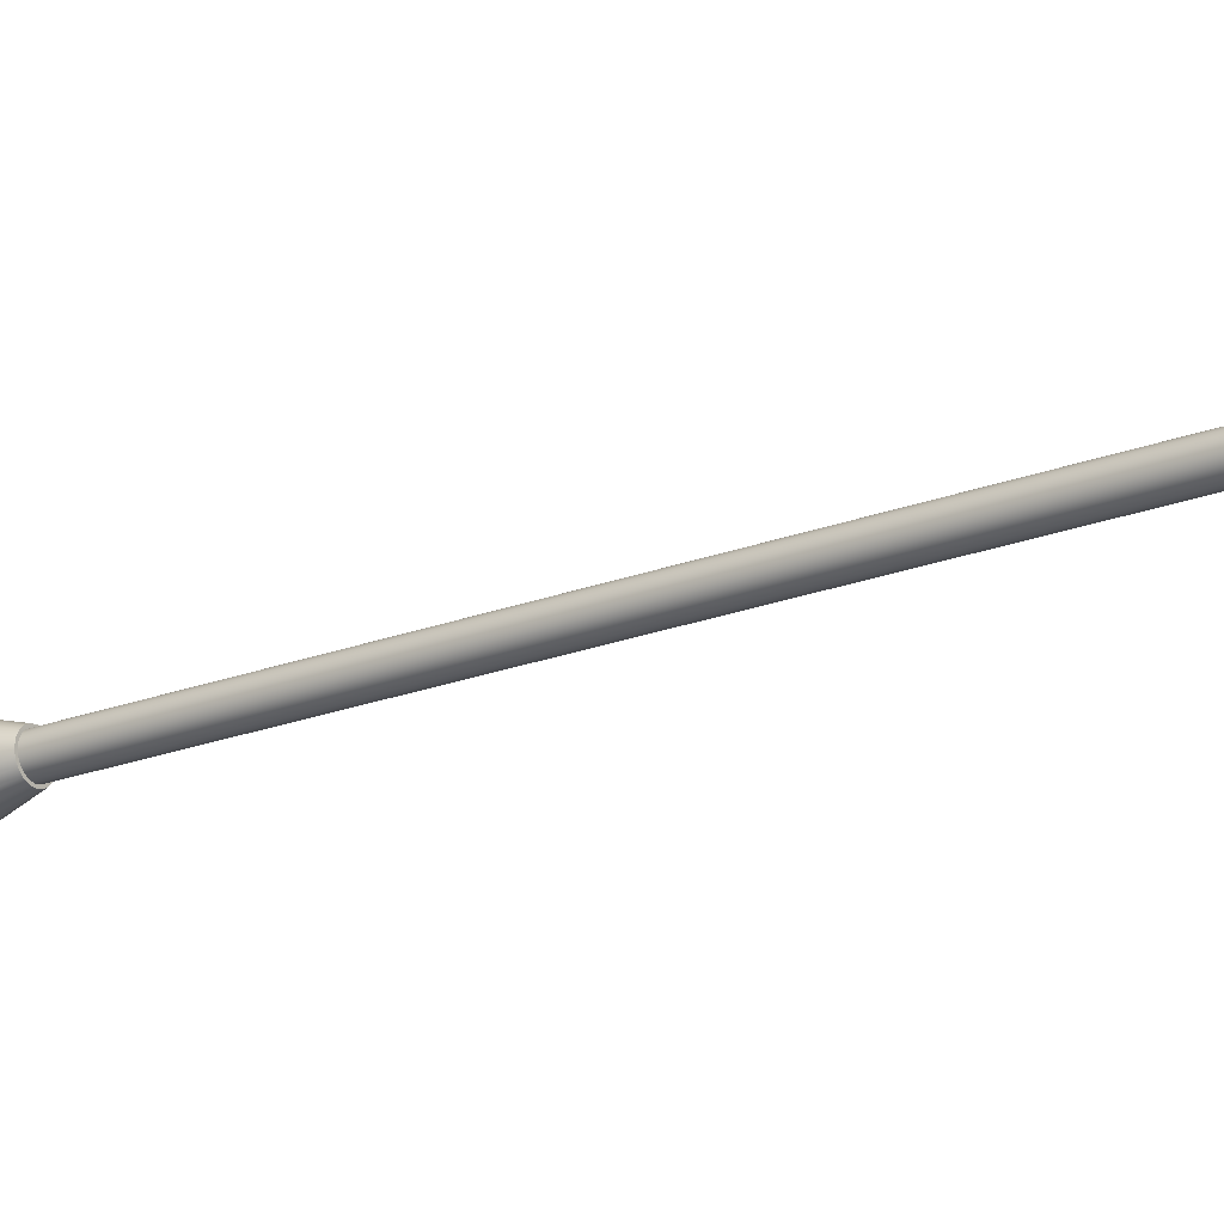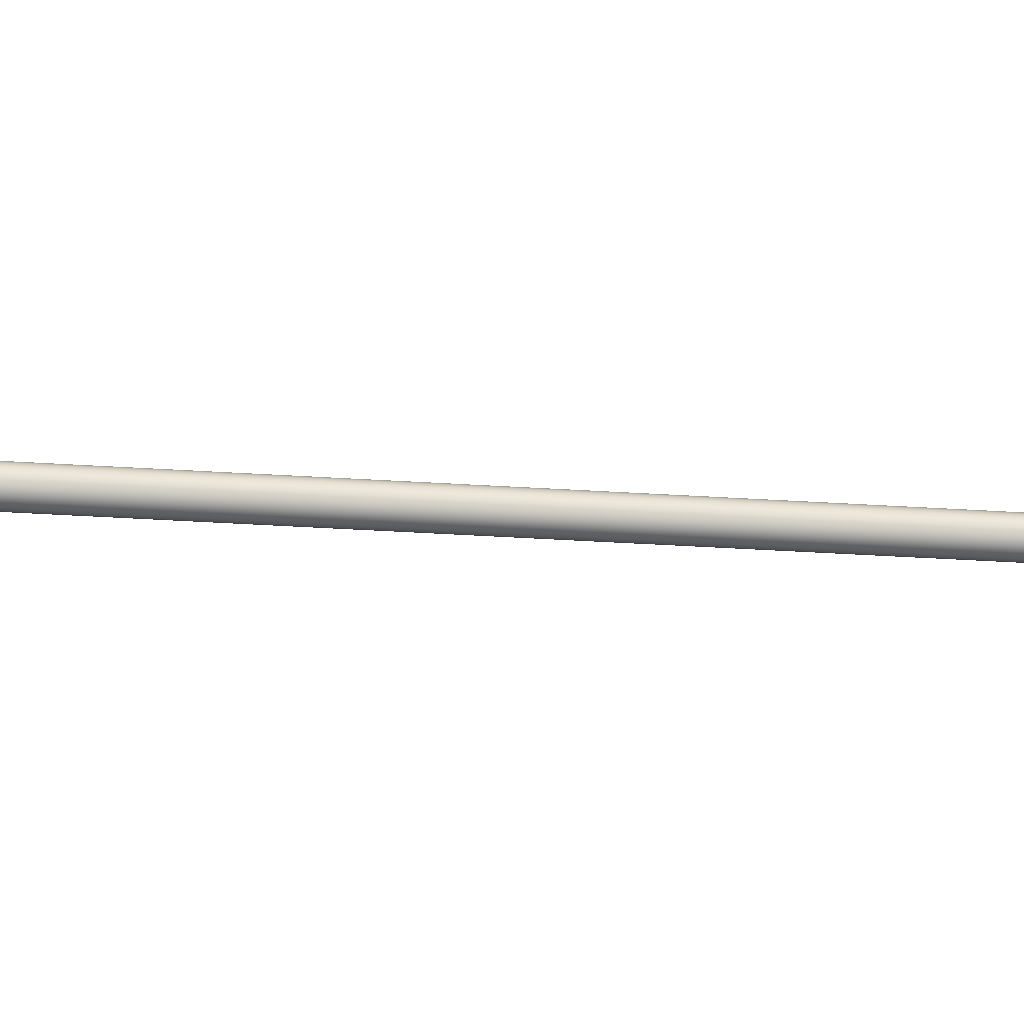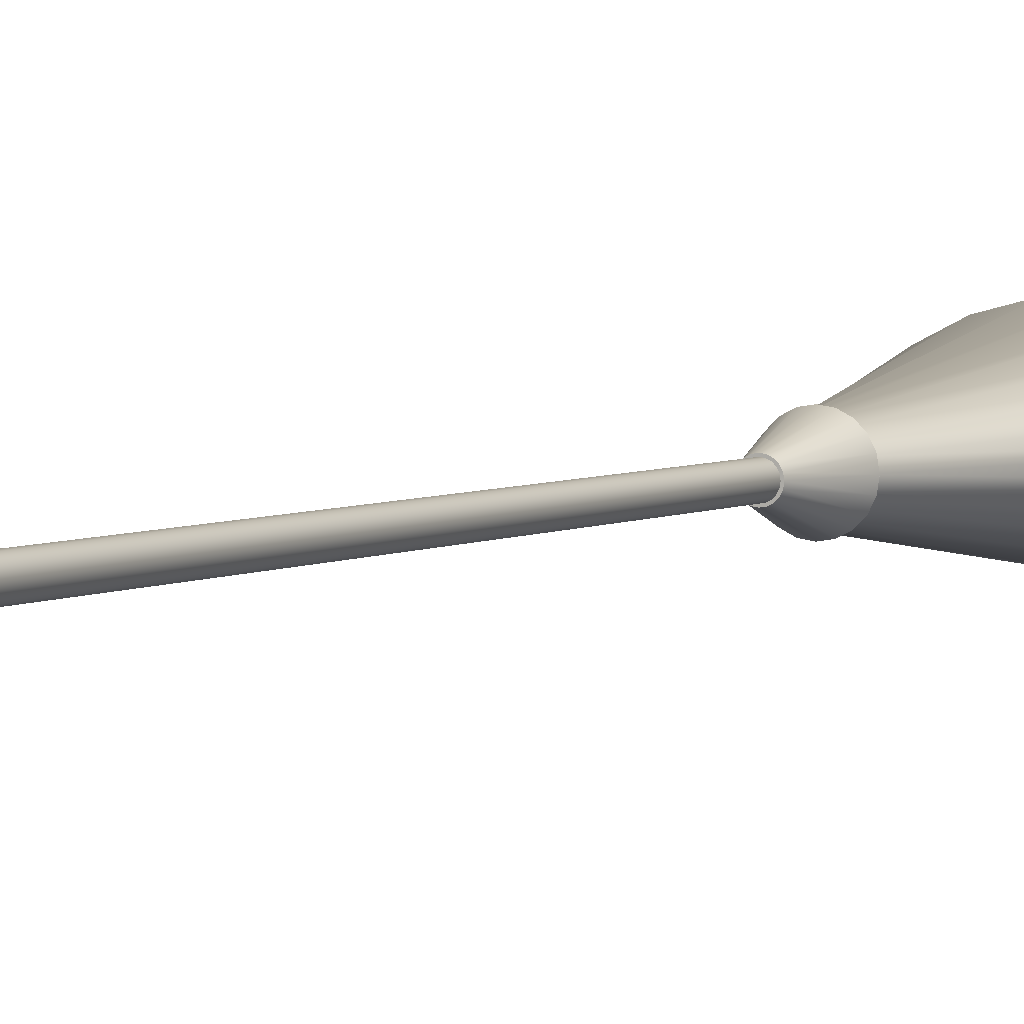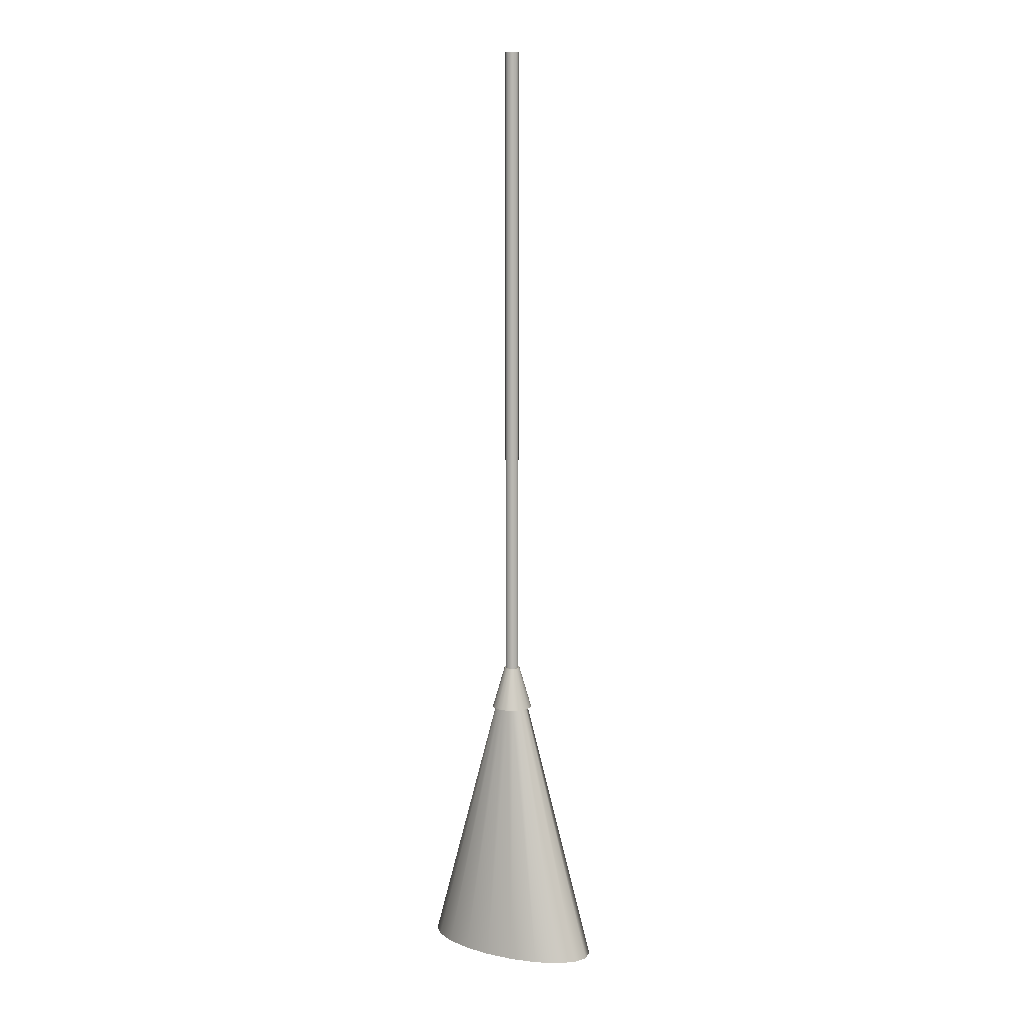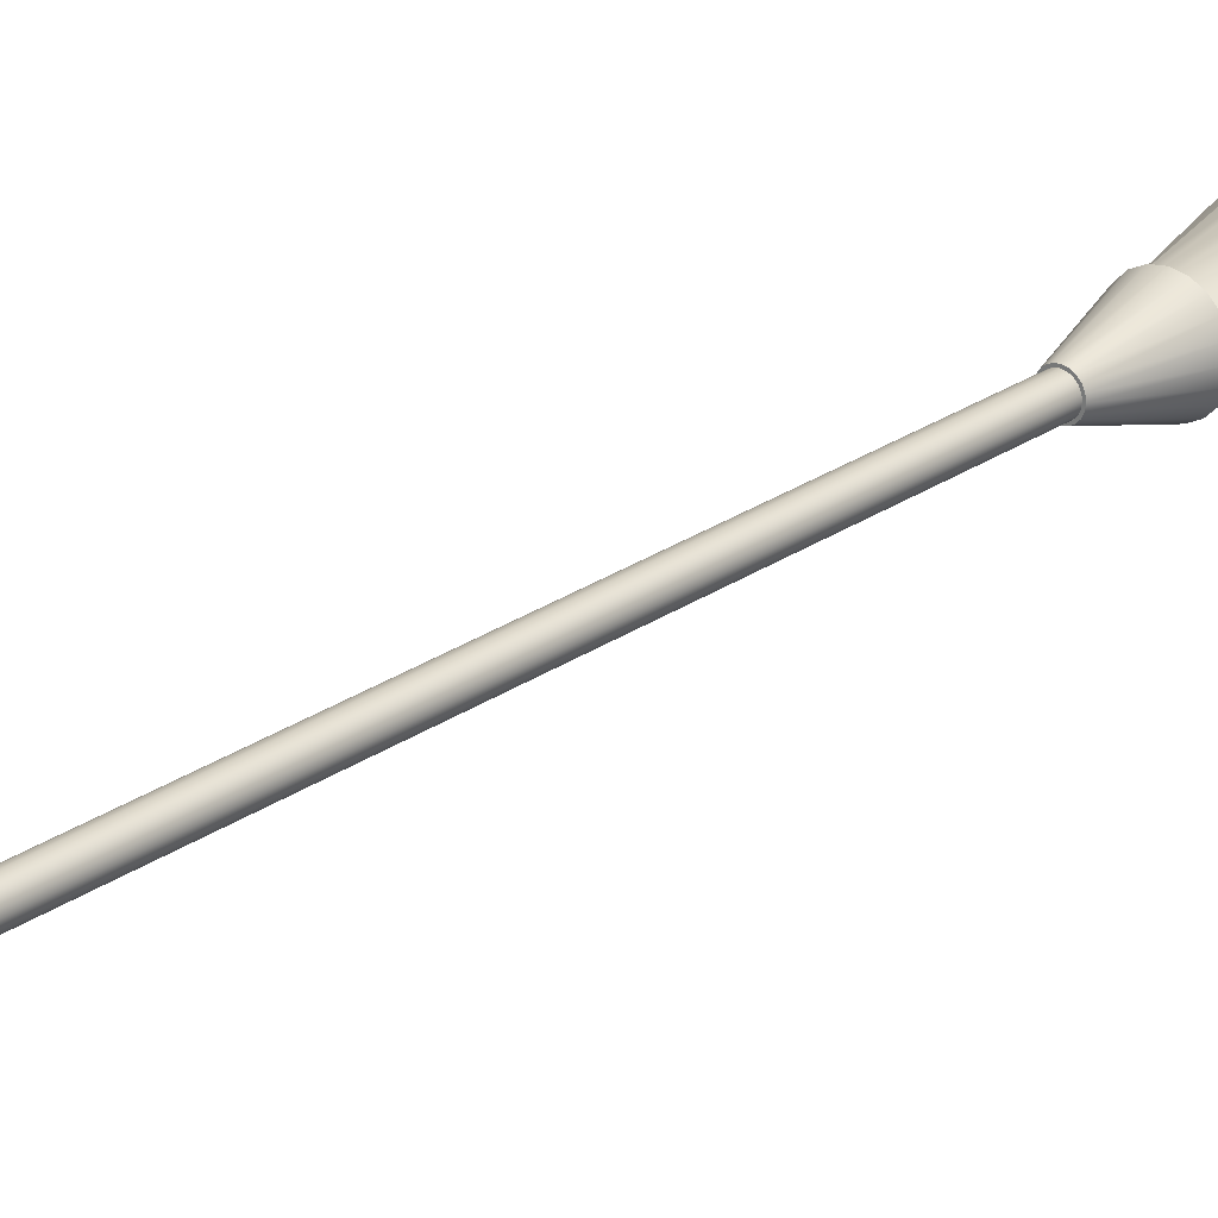
<metadata>
{"format":"obj","ext":"obj","renderer":"f3d","projection":"perspective","resolution":1024,"background":"white","views":[{"elev":-20.4,"azim":125.7,"up":"+Z"},{"elev":-33.4,"azim":-95.2,"up":"+Z"},{"elev":3.5,"azim":-154.6,"up":"+Z"},{"elev":8.2,"azim":33.4,"up":"+Y"},{"elev":23.8,"azim":-139.7,"up":"+Z"}]}
</metadata>
<code>
g default
v -15.64 -0.83 5.281
v -15.71 -0.83 5.213
v -15.96 -0.83 5.124
v -16.11 -0.83 5.112
v -16.25 -0.83 5.124
v -16.39 -0.83 5.159
v -16.5 -0.83 5.213
v -16.57 -0.83 5.281
v -16.59 -0.83 5.357
v -16.57 -0.83 5.432
v -16.5 -0.83 5.501
v -16.39 -0.83 5.555
v -16.25 -0.83 5.59
v -16.11 -0.83 5.602
v -15.96 -0.83 5.59
v -15.82 -0.83 5.555
v -15.71 -0.83 5.501
v -15.64 -0.83 5.432
v -15.62 -0.83 5.357
v -16.07 4.039 5.346
v -16.08 4.039 5.336
v -16.08 4.039 5.328
v -16.09 4.039 5.323
v -16.11 4.039 5.322
v -16.12 4.039 5.323
v -16.13 4.039 5.328
v -16.13 4.039 5.336
v -16.14 4.039 5.346
v -16.14 4.039 5.357
v -16.14 4.039 5.368
v -16.13 4.039 5.378
v -16.13 4.039 5.385
v -16.12 4.039 5.39
v -16.11 4.039 5.392
v -16.09 4.039 5.39
v -16.08 4.039 5.385
v -16.08 4.039 5.378
v -16.07 4.039 5.368
v -16.07 4.039 5.357
v -16.11 -0.83 5.357
v -16.11 4.039 5.357
v -16.18 0.5215 5.41
v -16.19 0.5215 5.385
v -16.19 0.5215 5.357
v -16.19 0.5215 5.329
v -16.18 0.5215 5.304
v -16.16 0.5215 5.284
v -16.13 0.5215 5.271
v -16.11 0.5215 5.267
v -16.08 0.5215 5.271
v -16.05 0.5215 5.284
v -16.03 0.5215 5.304
v -16.02 0.5215 5.329
v -16.02 0.5215 5.357
v -16.02 0.5215 5.385
v -16.03 0.5215 5.41
v -16.05 0.5215 5.43
v -16.08 0.5215 5.442
v -16.11 0.5215 5.447
v -16.13 0.5215 5.442
v -16.16 0.5215 5.43
v -16.13 0.7408 5.378
v -16.14 0.7408 5.368
v -16.14 0.7408 5.357
v -16.14 0.7408 5.346
v -16.13 0.7408 5.336
v -16.13 0.7408 5.328
v -16.12 0.7408 5.323
v -16.11 0.7408 5.322
v -16.09 0.7408 5.323
v -16.08 0.7408 5.328
v -16.08 0.7408 5.336
v -16.07 0.7408 5.346
v -16.07 0.7408 5.357
v -16.07 0.7408 5.368
v -16.08 0.7408 5.378
v -16.08 0.7408 5.385
v -16.09 0.7408 5.39
v -16.11 0.7408 5.392
v -16.12 0.7408 5.39
v -16.13 0.7408 5.385
v -16.19 0.5215 5.419
v -16.21 0.5215 5.389
v -16.14 0.7408 5.381
v -16.14 0.7408 5.37
v -16.21 0.5215 5.357
v -16.15 0.7408 5.357
v -16.21 0.5215 5.324
v -16.14 0.7408 5.344
v -16.19 0.5215 5.295
v -16.14 0.7408 5.333
v -16.17 0.5215 5.272
v -16.13 0.7408 5.323
v -16.14 0.5215 5.257
v -16.12 0.7408 5.318
v -16.11 0.5215 5.252
v -16.11 0.7408 5.316
v -16.07 0.5215 5.257
v -16.09 0.7408 5.318
v -16.04 0.5215 5.272
v -16.08 0.7408 5.323
v -16.02 0.5215 5.295
v -16.07 0.7408 5.333
v -16 0.5215 5.324
v -16.07 0.7408 5.344
v -16 0.5215 5.357
v -16.06 0.7408 5.357
v -16 0.5215 5.389
v -16.07 0.7408 5.37
v -16.02 0.5215 5.419
v -16.07 0.7408 5.381
v -16.04 0.5215 5.442
v -16.08 0.7408 5.39
v -16.07 0.5215 5.457
v -16.09 0.7408 5.396
v -16.11 0.5215 5.462
v -16.11 0.7408 5.398
v -16.14 0.5215 5.457
v -16.12 0.7408 5.396
v -16.17 0.5215 5.442
v -16.13 0.7408 5.39
g Janitor
f 51 52 53 1 2 3 50
f 3 4 49 50
f 4 5 48 49
f 5 6 47 48
f 6 7 46 47
f 7 8 45 46
f 8 9 44 45
f 9 10 43 44
f 10 11 42 43
f 11 12 61 42
f 12 13 60 61
f 13 14 59 60
f 14 15 58 59
f 15 16 57 58
f 16 17 56 57
f 17 18 55 56
f 18 19 54 55
f 19 1 53 54
f 3 2 40
f 4 3 40 5
f 6 5 40 7
f 8 7 40 9
f 10 9 40 11
f 12 11 40 13
f 14 13 40 15
f 16 15 40 17
f 18 17 40 19
f 1 19 40 2
f 41 20 21 22
f 41 22 23 24
f 41 24 25 26
f 41 26 27 28
f 41 28 29 30
f 41 30 31 32
f 41 32 33 34
f 41 34 35 36
f 41 36 37 38
f 41 38 39 20
f 83 82 84 85
f 86 83 85 87
f 88 86 87 89
f 90 88 89 91
f 92 90 91 93
f 94 92 93 95
f 96 94 95 97
f 98 96 97 99
f 100 98 99 101
f 102 100 101 103
f 104 102 103 105
f 106 104 105 107
f 108 106 107 109
f 110 108 109 111
f 112 110 111 113
f 114 112 113 115
f 116 114 115 117
f 118 116 117 119
f 120 118 119 121
f 82 120 121 84
f 63 62 31 30
f 64 63 30 29
f 65 64 29 28
f 66 65 28 27
f 67 66 27 26
f 68 67 26 25
f 69 68 25 24
f 70 69 24 23
f 71 70 23 22
f 72 71 22 21
f 73 72 21 20
f 74 73 20 39
f 75 74 39 38
f 76 75 38 37
f 77 76 37 36
f 78 77 36 35
f 79 78 35 34
f 80 79 34 33
f 81 80 33 32
f 62 81 32 31
f 43 42 82 83
f 62 63 85 84
f 44 43 83 86
f 63 64 87 85
f 45 44 86 88
f 64 65 89 87
f 46 45 88 90
f 65 66 91 89
f 47 46 90 92
f 66 67 93 91
f 48 47 92 94
f 67 68 95 93
f 49 48 94 96
f 68 69 97 95
f 50 49 96 98
f 69 70 99 97
f 51 50 98 100
f 70 71 101 99
f 52 51 100 102
f 71 72 103 101
f 53 52 102 104
f 72 73 105 103
f 54 53 104 106
f 73 74 107 105
f 55 54 106 108
f 74 75 109 107
f 56 55 108 110
f 75 76 111 109
f 57 56 110 112
f 76 77 113 111
f 58 57 112 114
f 77 78 115 113
f 59 58 114 116
f 78 79 117 115
f 60 59 116 118
f 79 80 119 117
f 61 60 118 120
f 80 81 121 119
f 42 61 120 82
f 81 62 84 121

</code>
